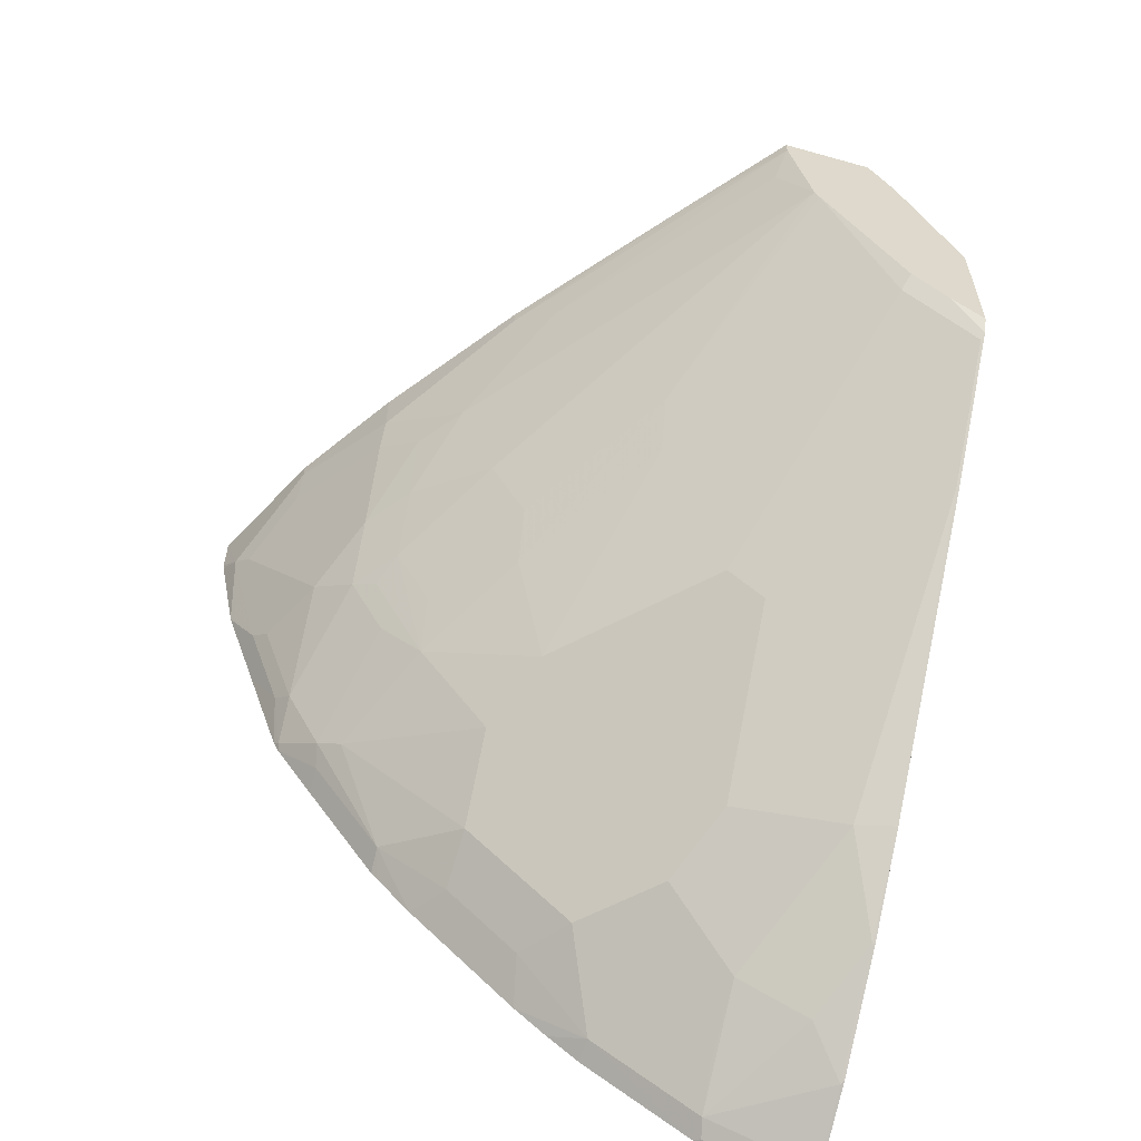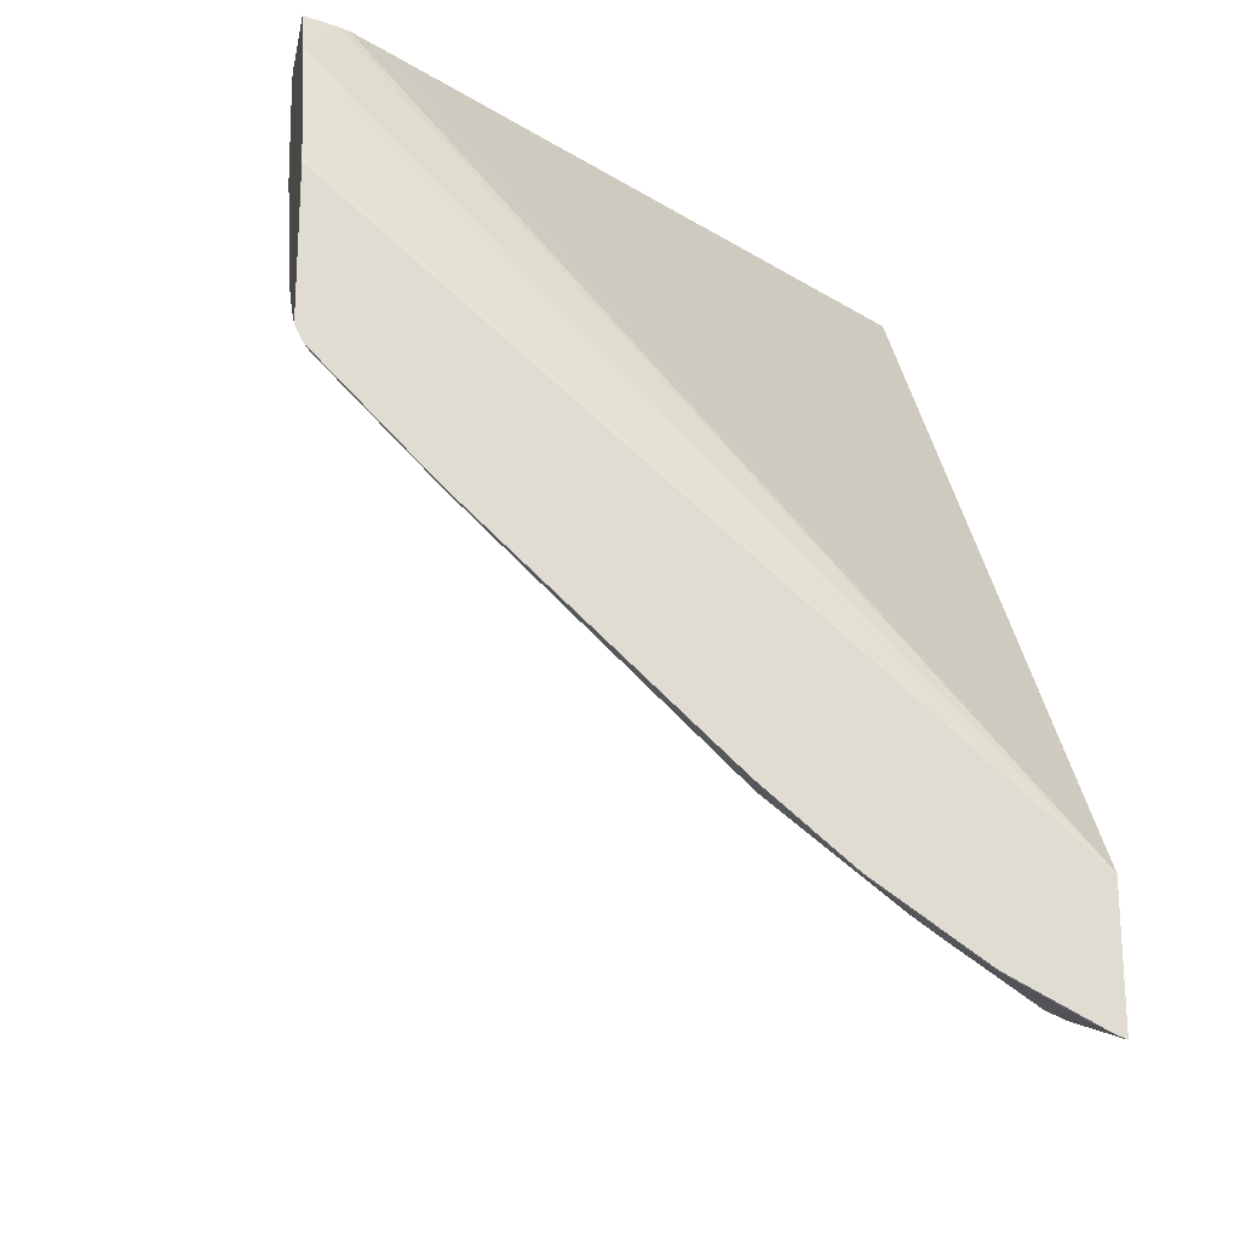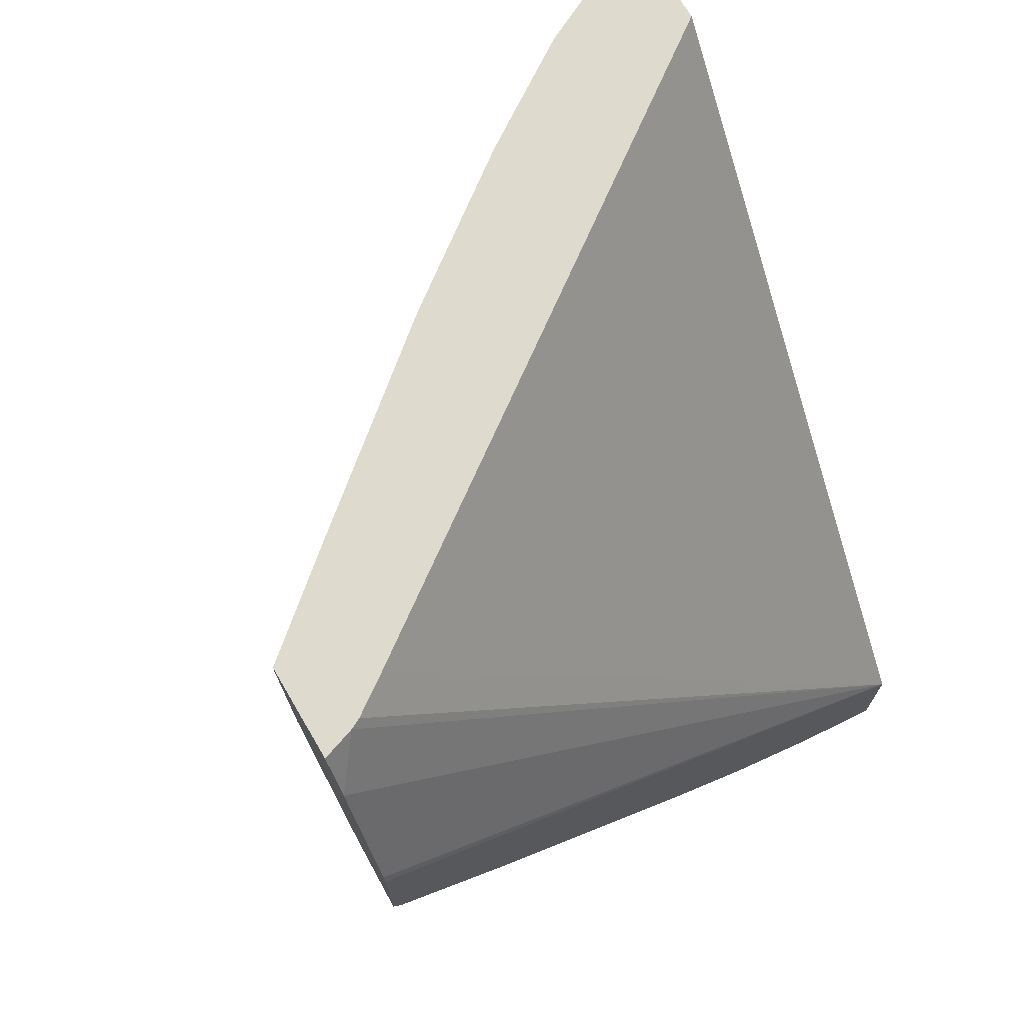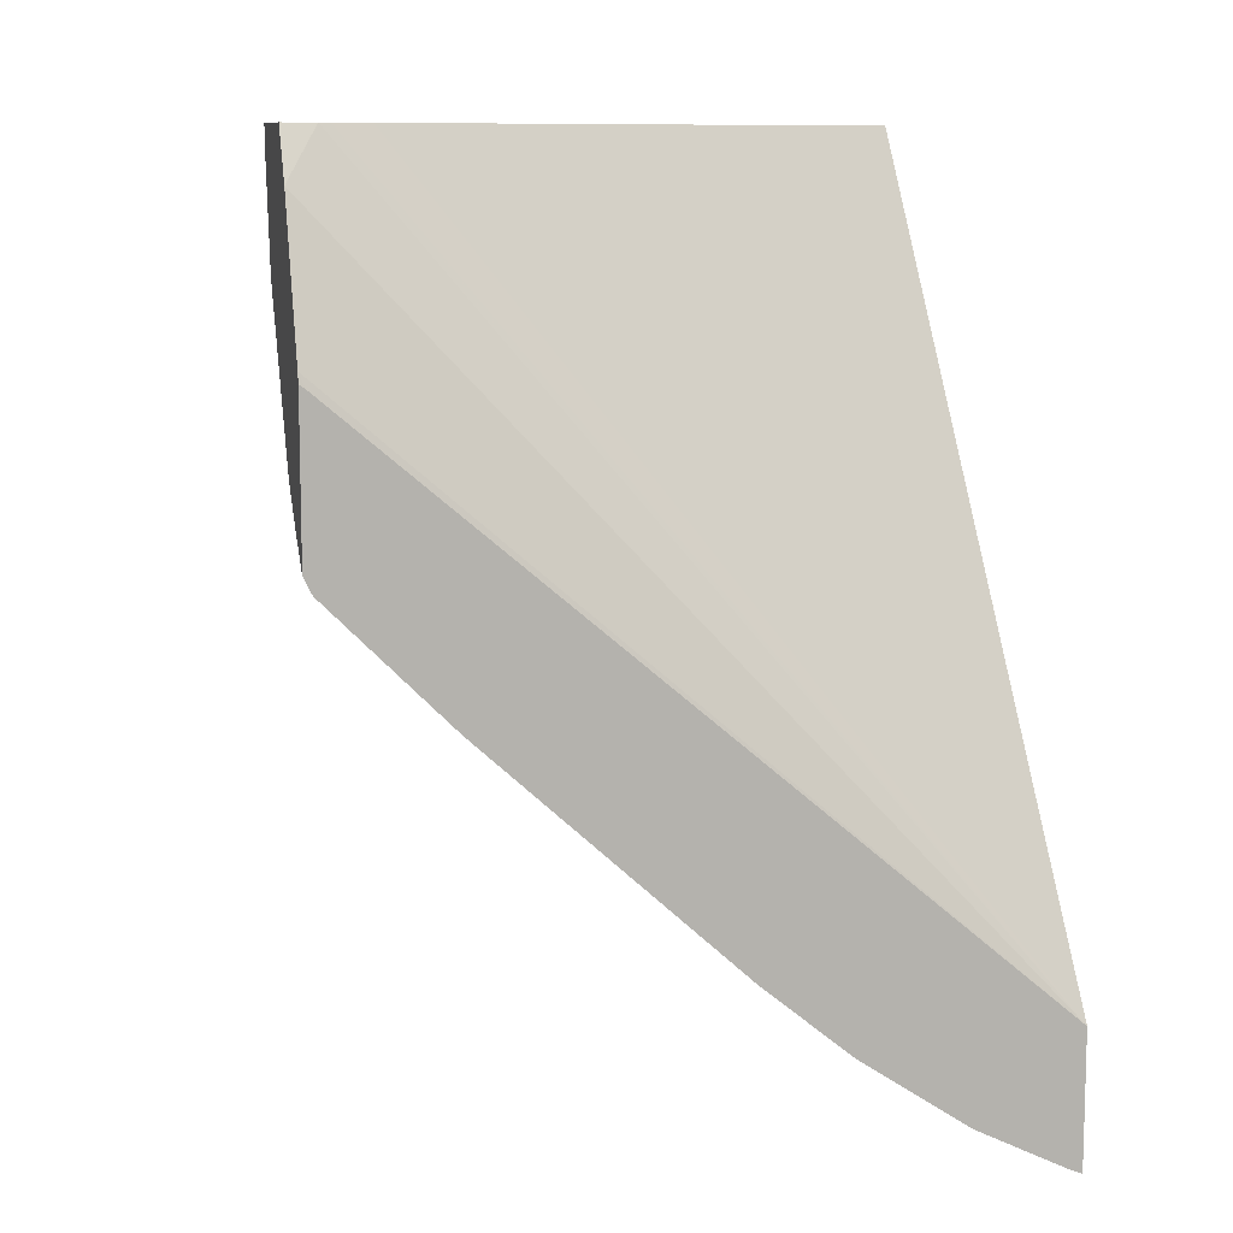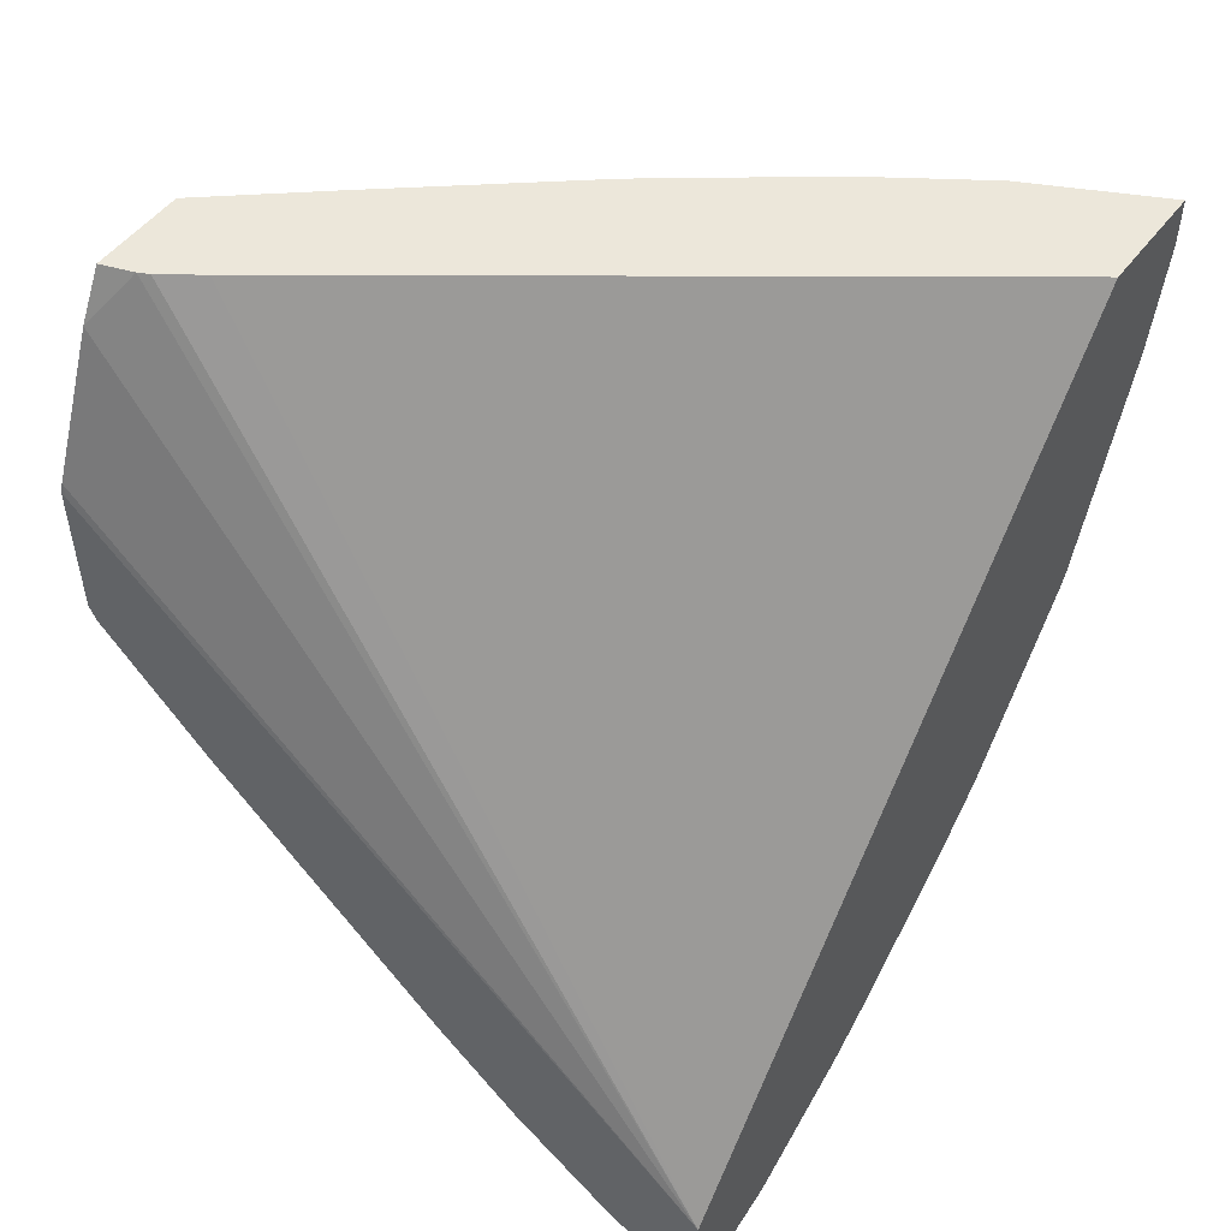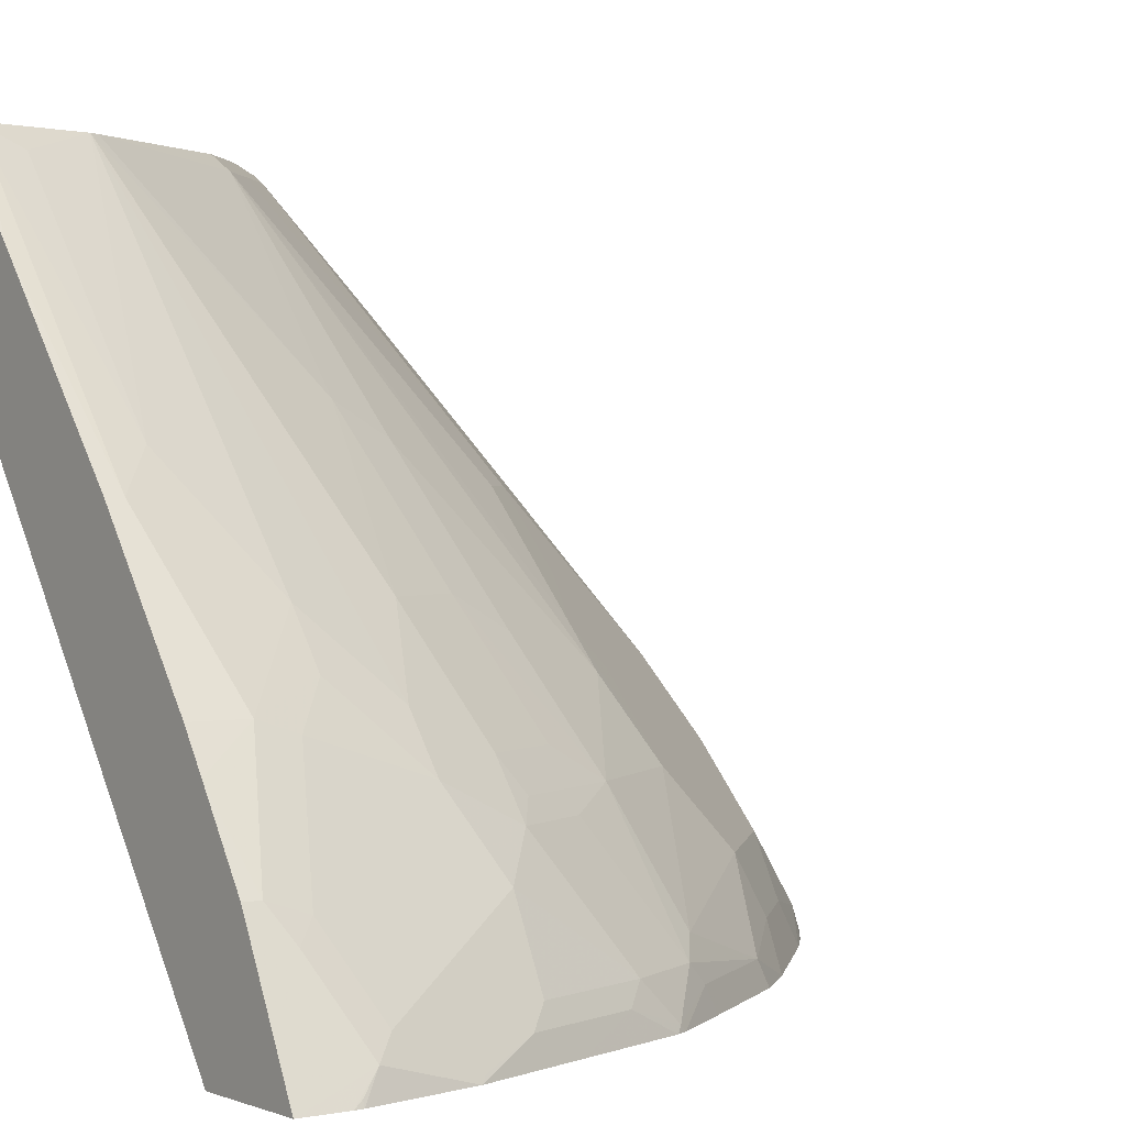
<metadata>
{"format":"obj","ext":"obj","renderer":"f3d","projection":"perspective","resolution":1024,"background":"white","views":[{"elev":-59.6,"azim":-16.1,"up":"+Y"},{"elev":-21.2,"azim":78.5,"up":"+Y"},{"elev":71.1,"azim":59.5,"up":"+Y"},{"elev":10.0,"azim":75.9,"up":"+Y"},{"elev":50.9,"azim":126.0,"up":"+Y"},{"elev":1.6,"azim":-125.9,"up":"+Z"}]}
</metadata>
<code>
v -0.539 0.1008 -0.1326
v -0.4834 0.1008 -0.1326
v -0.539 0.07846 -0.1326
v -0.533 0.06487 -0.1205
v -0.519 0.1008 -0.09266
v -0.2719 0.1008 0.1607
v -0.2071 -0.2817 -0.1326
v -0.5386 0.07411 -0.1326
v -0.5376 0.07411 -0.1298
v -0.526 0.0556 -0.1112
v -0.5144 0.08339 -0.0834
v -0.5094 0.1008 -0.07335
v -0.5281 0.02139 -0.1326
v -0.526 0.01853 -0.1298
v -0.5144 -0.009303 -0.1205
v -0.4959 -0.009303 -0.0834
v -0.2583 0.1008 0.18
v -0.2071 -0.3484 -0.1326
v -0.2556 0.1008 0.1854
v -0.2369 0.07644 0.2016
v -0.2085 0.006834 0.2016
v -0.2071 -2.51e-05 0.1988
v -0.4889 0.03704 -0.05559
v -0.5074 0.07411 -0.07414
v -0.4889 -0.01858 -0.07414
v -0.5067 0.09266 -0.06795
v -0.5067 0.1008 -0.06795
v -0.5096 -0.03423 -0.1326
v -0.4959 -0.06492 -0.1205
v -0.5074 -0.01858 -0.1112
v -0.2071 -0.3459 -0.1264
v -0.2619 -0.329 -0.1298
v -0.2615 -0.3298 -0.1326
v -0.2501 0.1008 0.2016
v -0.2071 0.001954 0.2016
v -0.4704 0.0556 -0.01851
v -0.4696 0.07411 -0.01233
v -0.4704 -2.51e-05 -0.03707
v -0.4889 -0.07416 -0.1112
v -0.4704 -0.03709 -0.05559
v -0.4815 0.1008 -0.0301
v -0.4911 -0.08986 -0.1326
v -0.4889 -0.09271 -0.1298
v -0.2086 -0.3429 -0.1205
v -0.2071 -0.3429 -0.1205
v -0.2655 -0.3276 -0.1326
v -0.2634 -0.3288 -0.1326
v -0.2642 -0.3244 -0.1205
v -0.2978 0.1008 0.2016
v -0.2071 -0.07244 0.2016
v -0.4518 0.03704 5.58e-06
v -0.414 0.09266 0.06178
v -0.4696 0.1008 -0.01233
v -0.4325 0.03704 0.02474
v -0.4511 -2.51e-05 -0.01233
v -0.4518 -0.07416 -0.05559
v -0.4704 -0.1113 -0.1112
v -0.4588 -0.04637 -0.04633
v -0.4511 -0.03709 -0.03088
v -0.4882 -0.09557 -0.1326
v -0.4681 -0.1205 -0.1205
v -0.2071 -0.3234 -0.08143
v -0.2086 -0.3244 -0.0834
v -0.3198 -0.2873 -0.1205
v -0.3168 -0.2934 -0.1326
v -0.2271 -0.3058 -0.06488
v -0.2642 -0.2873 -0.06488
v -0.2657 -0.309 -0.09884
v -0.3403 0.1008 0.151
v -0.2978 0.09266 0.2016
v -0.2236 -0.05793 0.2016
v -0.2071 -0.08049 0.1976
v -0.3954 0.07411 0.0803
v -0.414 0.1008 0.06178
v -0.2867 0.03933 0.2016
v -0.414 -0.01858 0.02474
v -0.431 -0.102 -0.04633
v -0.431 -0.1761 -0.1205
v -0.4588 -0.1205 -0.1019
v -0.4325 -0.07416 -0.03088
v -0.4677 -0.1269 -0.1326
v -0.4307 -0.1825 -0.1326
v -0.2071 -0.3097 -0.06102
v -0.2086 -0.2873 -0.02781
v -0.3369 -0.2773 -0.1326
v -0.3211 -0.2905 -0.1326
v -0.2781 -0.2966 -0.09266
v -0.3383 -0.2503 -0.0834
v -0.3584 -0.2471 -0.1112
v -0.3537 -0.2624 -0.1326
v -0.2271 -0.2503 0.009298
v -0.3012 -0.2503 -0.04633
v -0.3028 0.07411 0.1915
v -0.2422 -0.03938 0.2016
v -0.2271 -0.06492 0.1946
v -0.2086 -0.08344 0.1946
v -0.2071 -0.08168 0.1964
v -0.3399 -0.03709 0.09885
v -0.2845 0.03476 0.2016
v -0.3954 -0.05565 0.02474
v -0.3939 -0.1576 -0.04633
v -0.3754 -0.139 -0.009254
v -0.3939 -0.08344 0.009298
v -0.4273 -0.1863 -0.1326
v -0.4093 -0.2068 -0.1326
v -0.3954 -0.2101 -0.1112
v -0.3939 -0.1946 -0.0834
v -0.2071 -0.2873 -0.02781
v -0.2071 -0.2518 0.01538
v -0.2101 -0.2533 0.01237
v -0.3569 -0.2317 -0.0834
v -0.3769 -0.2286 -0.1112
v -0.3383 -0.1576 0.009298
v -0.3569 -0.1576 -0.009254
v -0.3907 -0.2253 -0.1326
v -0.2827 -0.2317 -0.009254
v -0.2086 -0.139 0.139
v -0.2827 -0.1946 0.02782
v -0.3198 -0.1576 0.02782
v -0.2456 -0.04637 0.1946
v -0.2827 -0.1576 0.06486
v -0.2086 -0.102 0.1761
v -0.2071 -0.1235 0.1546
v -0.3383 -0.06492 0.08341
v -0.3569 -0.139 0.009298
v -0.2071 -0.139 0.139
v -0.3198 -0.139 0.04634
v -0.3012 -0.139 0.06486
f 66 84 91
f 64 90 85
f 64 89 90
f 64 88 89
f 64 87 88
f 63 84 66
f 64 86 65
f 64 85 86
f 62 84 63
f 66 91 67
f 62 83 84
f 64 68 87
f 67 91 92
f 75 98 99
f 68 92 87
f 70 73 93
f 70 93 75
f 71 94 95
f 71 95 72
f 72 95 96
f 72 96 97
f 73 75 93
f 75 76 98
f 76 100 98
f 77 79 101
f 77 101 102
f 61 82 78
f 67 92 68
f 61 81 82
f 48 68 64
f 59 100 76
f 44 62 63
f 44 63 48
f 44 45 62
f 46 48 64
f 46 64 65
f 48 63 66
f 48 66 67
f 48 67 68
f 77 102 103
f 49 69 70
f 50 71 72
f 51 55 54
f 52 54 73
f 60 81 61
f 52 73 70
f 52 69 74
f 54 75 73
f 54 55 75
f 55 59 76
f 55 76 75
f 56 57 77
f 56 77 58
f 57 61 78
f 57 78 79
f 57 79 77
f 58 77 59
f 59 77 80
f 59 80 100
f 52 70 69
f 77 103 100
f 91 109 117
f 78 82 104
f 98 100 103
f 98 103 124
f 98 124 120
f 98 120 99
f 101 114 125
f 101 125 102
f 101 107 111
f 101 111 114
f 102 125 120
f 102 120 124
f 102 124 103
f 105 115 112
f 105 112 106
f 97 122 123
f 106 112 107
f 109 126 117
f 113 119 125
f 113 125 114
f 116 117 122
f 116 122 118
f 117 126 123
f 117 123 122
f 118 121 119
f 119 121 127
f 119 127 125
f 120 125 127
f 120 127 128
f 121 128 127
f 107 112 111
f 77 100 80
f 96 122 97
f 95 121 96
f 78 104 105
f 78 105 106
f 78 106 107
f 78 107 79
f 79 107 101
f 83 108 84
f 84 109 110
f 84 110 91
f 84 108 109
f 87 92 88
f 88 111 112
f 88 112 89
f 88 92 113
f 96 121 122
f 88 113 114
f 89 112 90
f 90 112 115
f 91 116 92
f 91 110 109
f 43 61 57
f 91 117 116
f 92 116 118
f 92 118 119
f 92 119 113
f 94 99 120
f 94 120 95
f 95 120 128
f 95 128 121
f 88 114 111
f 43 60 61
f 118 122 121
f 40 59 55
f 1 17 6
f 1 6 2
f 2 6 7
f 3 8 9
f 3 9 4
f 4 10 24
f 4 24 11
f 4 11 12
f 4 12 5
f 4 9 8
f 4 8 13
f 4 13 14
f 4 14 15
f 1 19 17
f 4 15 16
f 4 25 10
f 6 17 7
f 7 17 19
f 7 19 20
f 7 20 21
f 7 21 22
f 7 22 35
f 7 35 50
f 7 50 72
f 7 72 97
f 7 97 123
f 7 123 126
f 7 126 109
f 4 16 25
f 7 109 108
f 1 34 19
f 1 69 49
f 42 60 43
f 1 2 7
f 1 7 18
f 1 18 33
f 1 33 47
f 1 47 46
f 1 46 65
f 1 65 86
f 1 86 85
f 1 85 90
f 1 90 115
f 1 115 105
f 1 105 104
f 1 49 34
f 1 104 82
f 1 81 60
f 1 60 42
f 1 42 28
f 1 28 13
f 1 13 8
f 1 3 4
f 1 4 5
f 1 5 12
f 1 12 27
f 1 27 41
f 1 41 53
f 1 53 74
f 1 74 69
f 1 82 81
f 7 108 83
f 1 8 3
f 7 62 45
f 25 39 40
f 25 40 38
f 26 37 41
f 26 41 27
f 28 42 29
f 29 39 30
f 29 42 43
f 29 43 39
f 31 44 32
f 31 45 44
f 32 46 47
f 32 47 33
f 32 44 48
f 25 30 39
f 32 48 46
f 36 38 51
f 37 52 74
f 37 53 41
f 37 51 54
f 37 54 52
f 38 40 55
f 38 55 51
f 39 56 40
f 39 43 57
f 39 57 56
f 40 56 58
f 40 58 59
f 7 83 62
f 36 51 37
f 24 36 37
f 37 74 53
f 23 38 36
f 7 45 31
f 24 37 26
f 7 31 18
f 10 23 24
f 10 25 23
f 11 24 26
f 11 26 12
f 12 26 27
f 13 29 15
f 13 15 14
f 15 29 30
f 15 30 25
f 15 25 16
f 18 31 32
f 13 28 29
f 19 34 20
f 23 36 24
f 21 35 22
f 18 32 33
f 23 25 38
f 20 35 21
f 20 50 35
f 20 71 50
f 20 99 94
f 20 94 71
f 20 75 99
f 20 70 75
f 20 49 70
f 20 34 49

</code>
